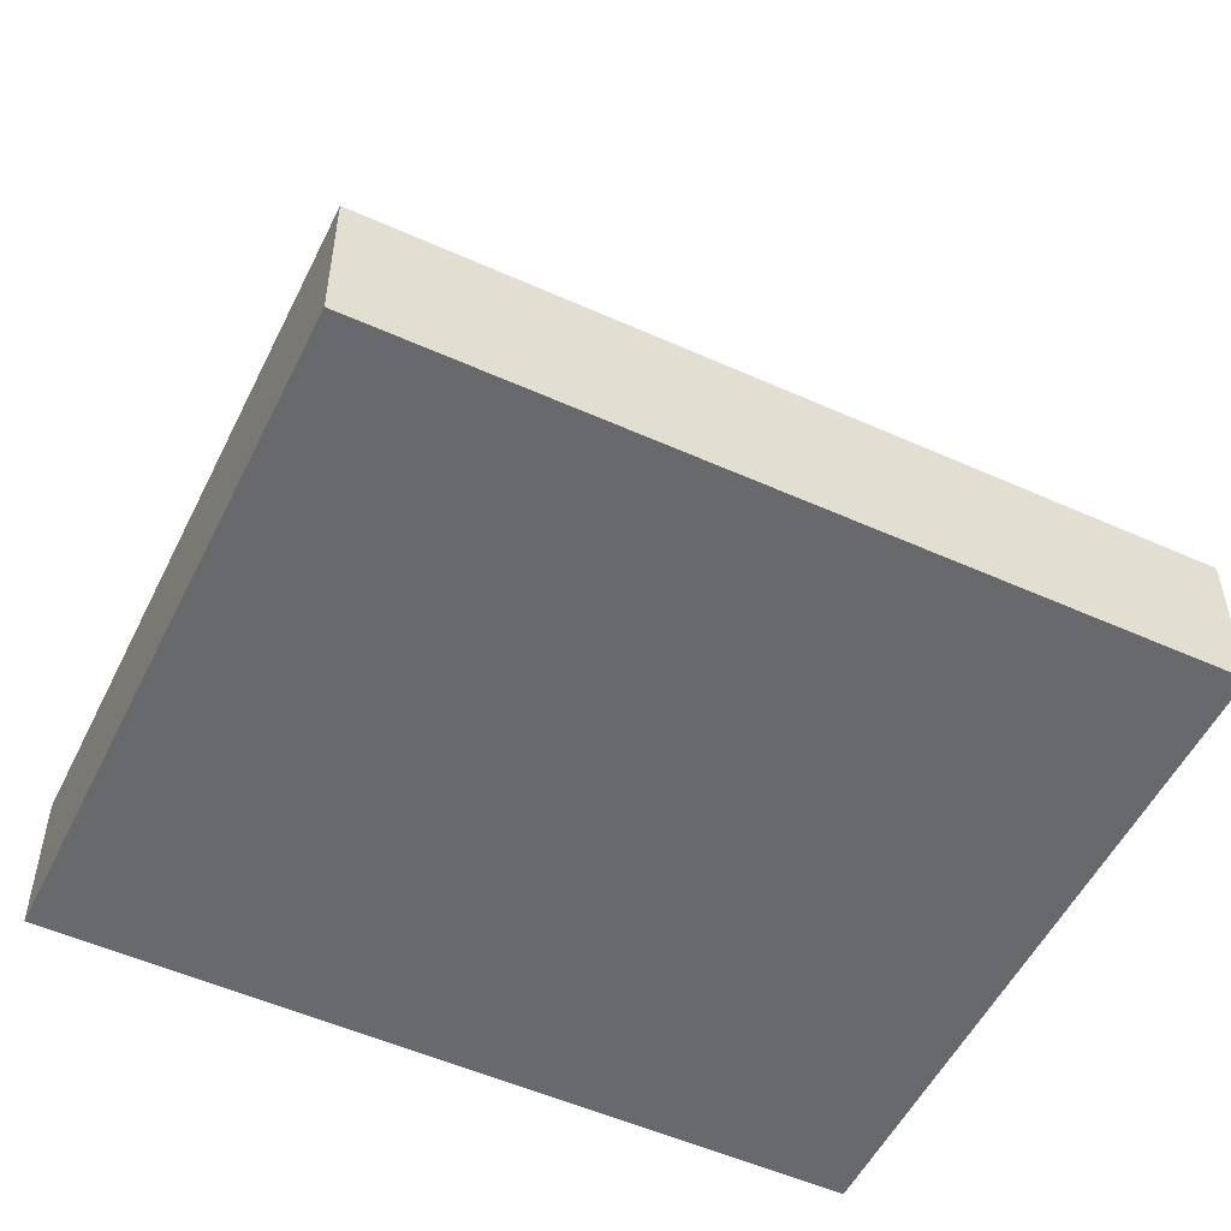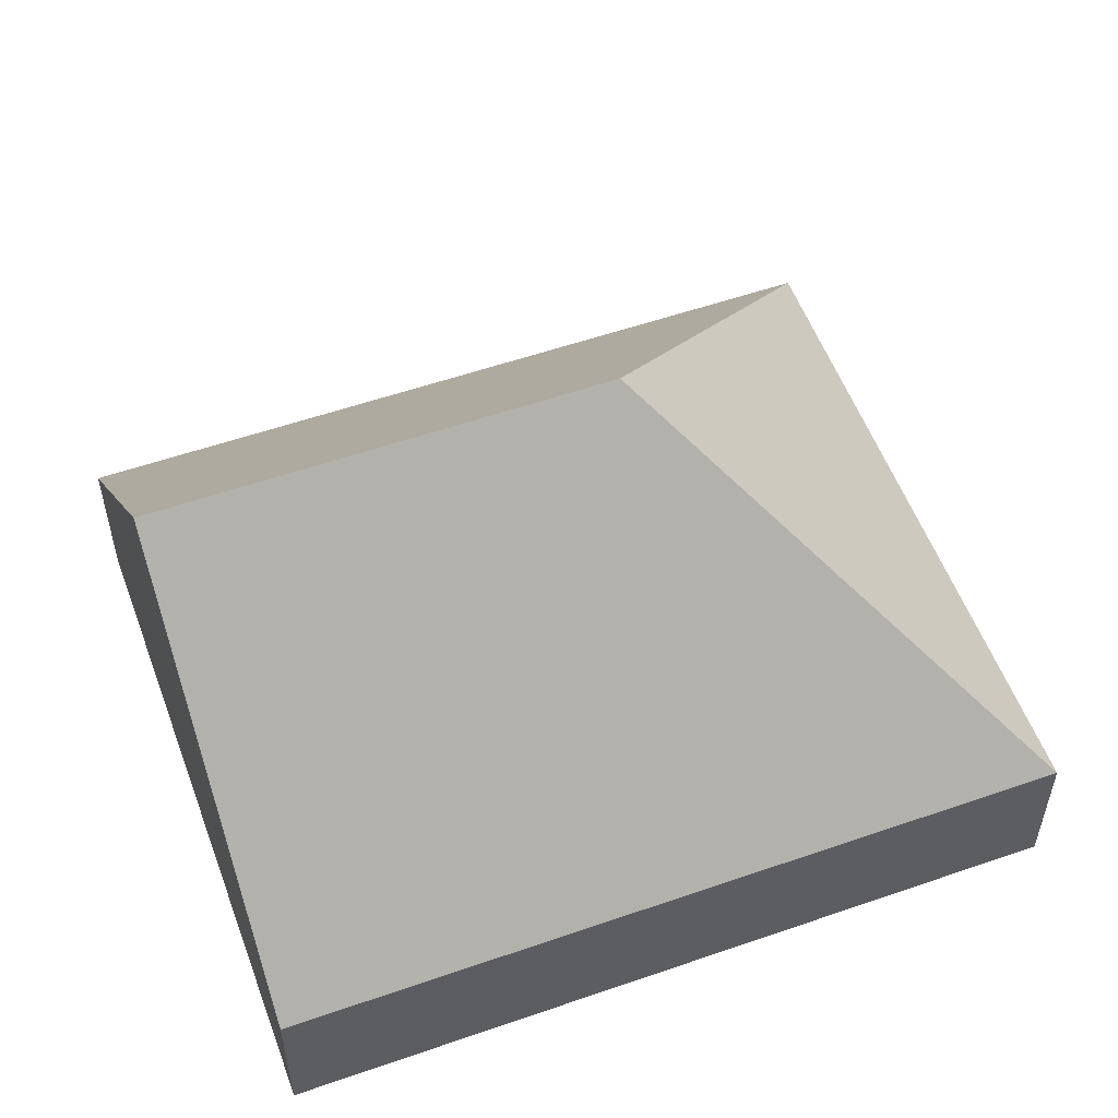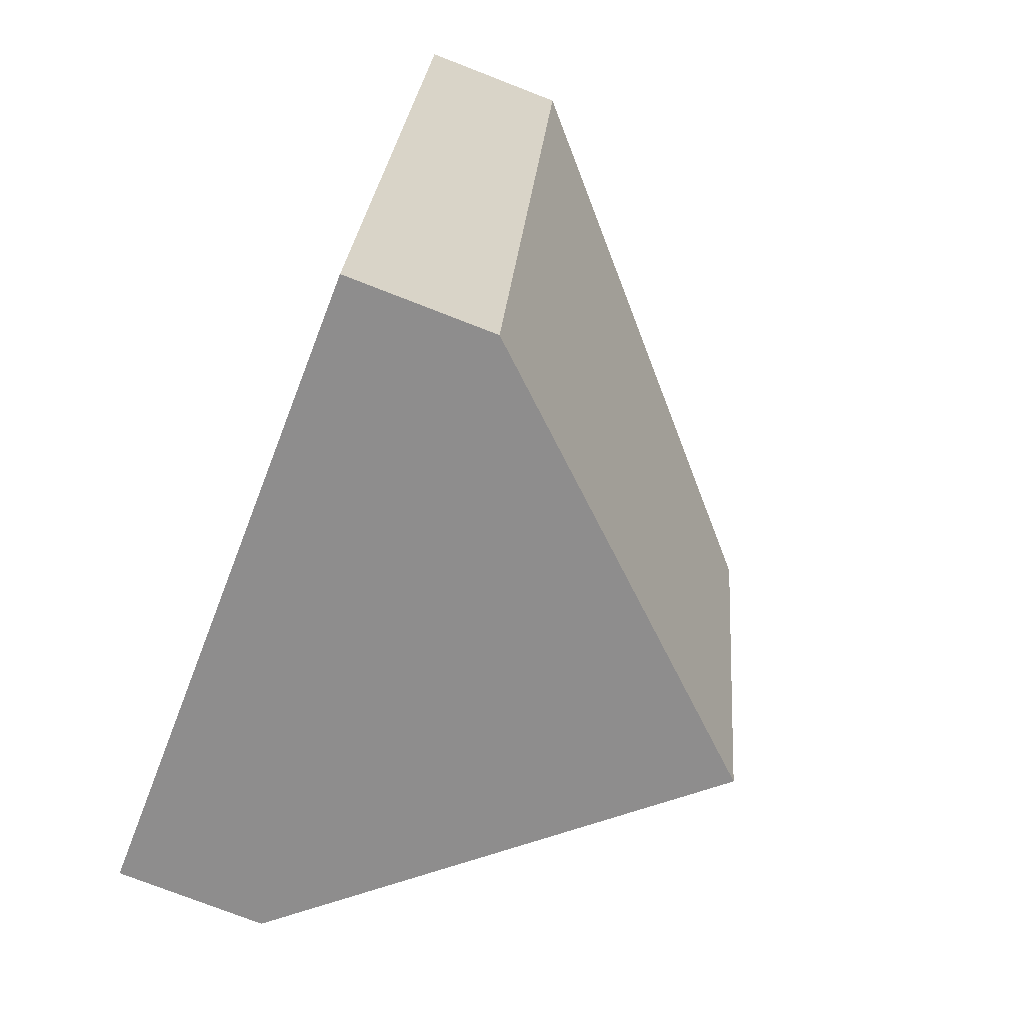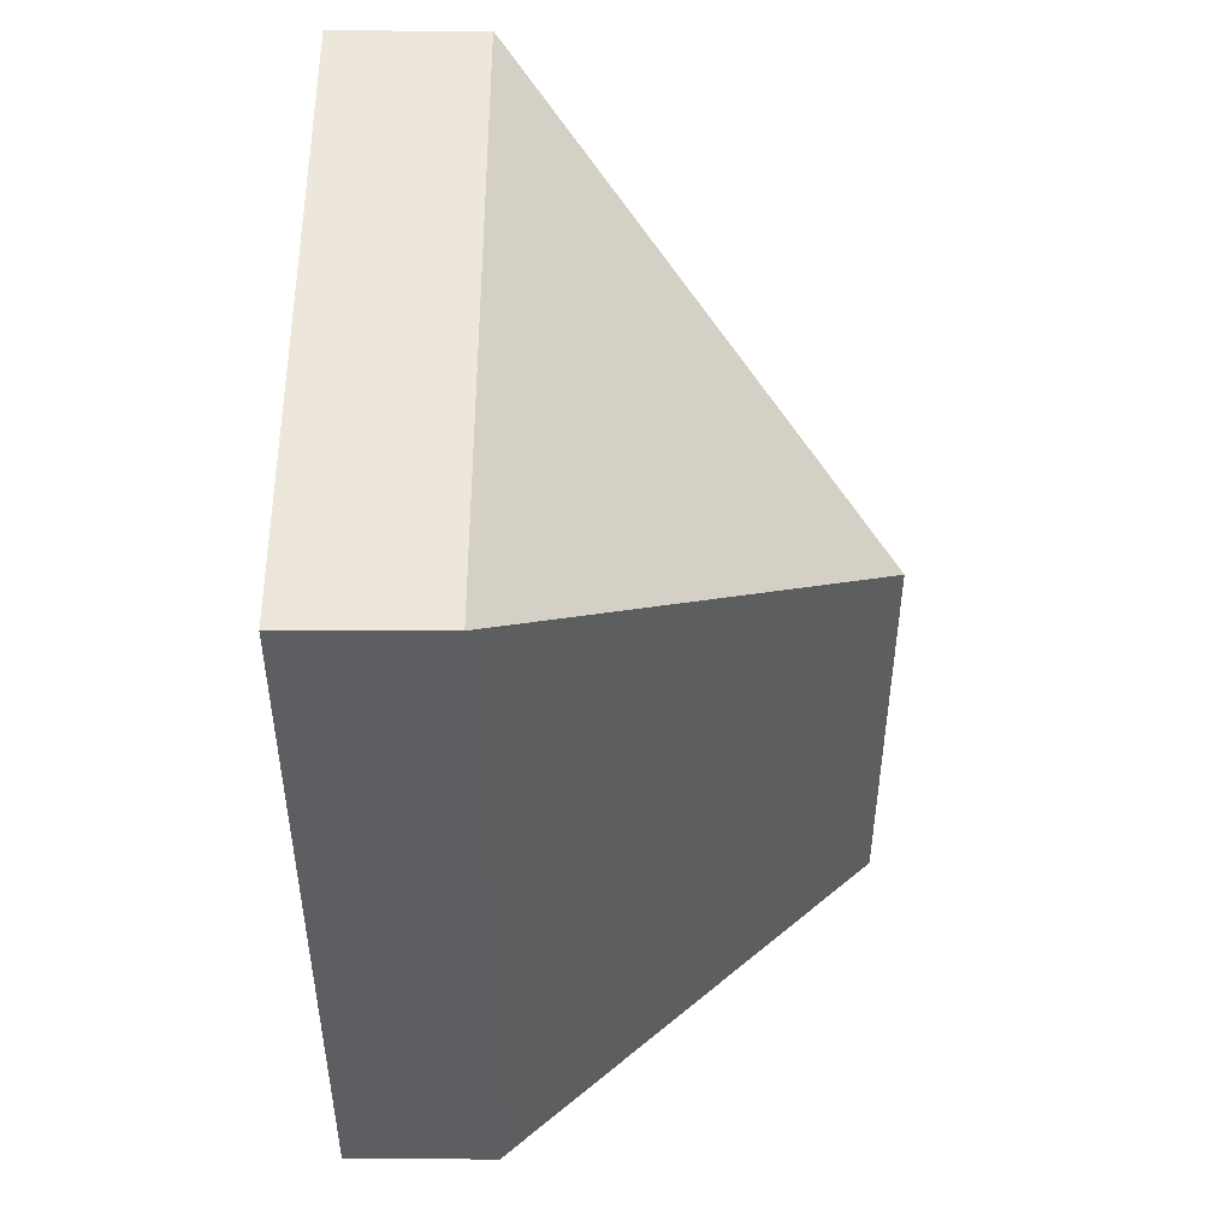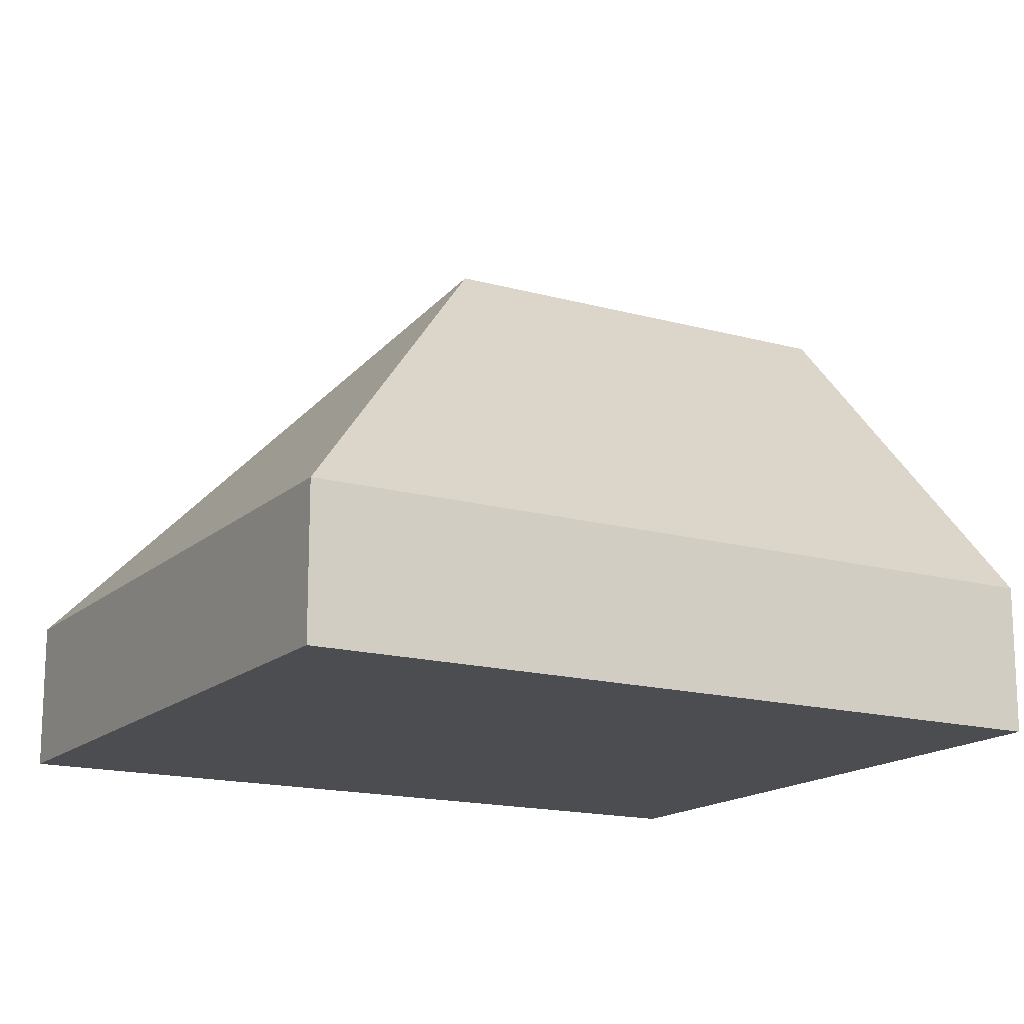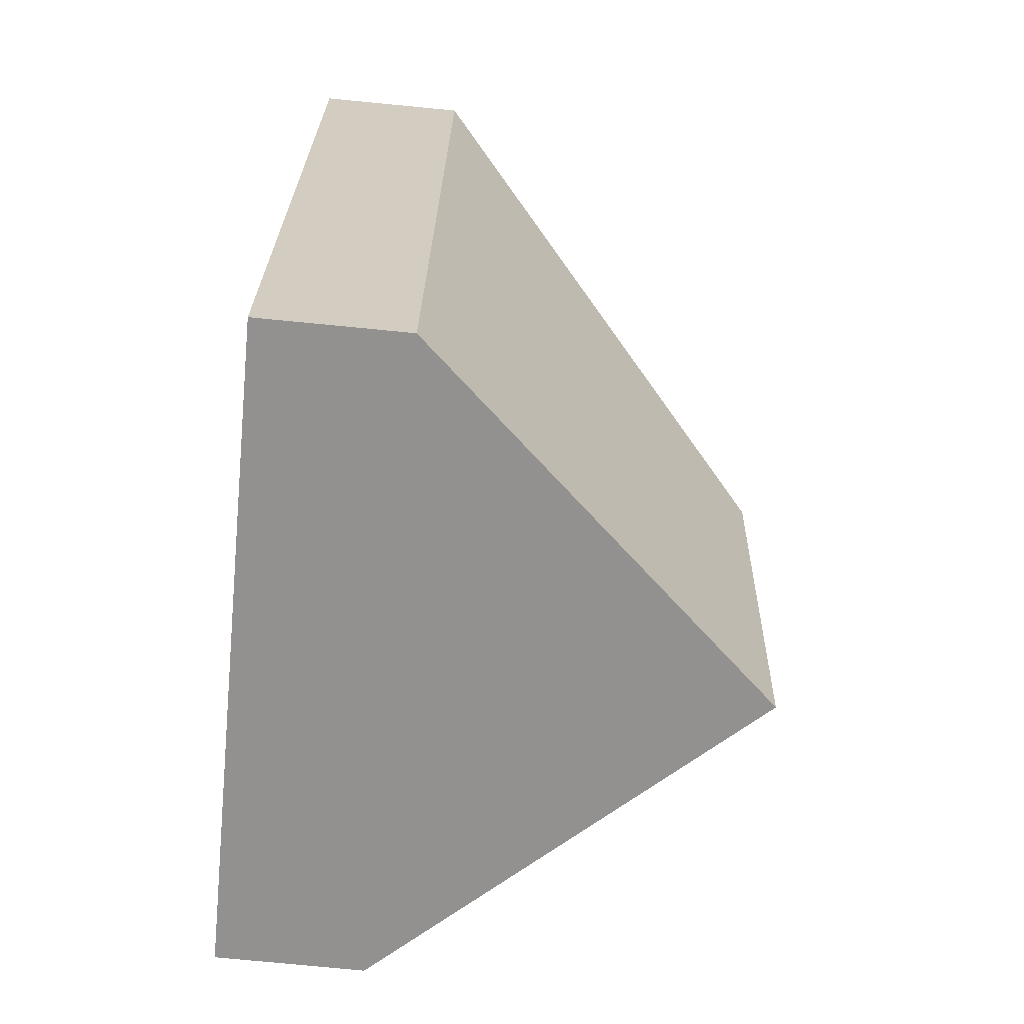
<metadata>
{"format":"obj","ext":"obj","renderer":"f3d","projection":"perspective","resolution":1024,"background":"white","views":[{"elev":-52.8,"azim":76.1,"up":"+Y"},{"elev":55.0,"azim":-98.3,"up":"+Y"},{"elev":-76.3,"azim":68.8,"up":"+Z"},{"elev":39.0,"azim":90.2,"up":"+Z"},{"elev":-15.9,"azim":71.8,"up":"+Y"},{"elev":-78.0,"azim":84.5,"up":"+Z"}]}
</metadata>
<code>
v  5.149 1.163 -1.078
v  3.303 4.014 2.94
v  6.417 1.163 4.976
v  2.575 4.014 -0.539
v  1.268 1.163 6.054
v  0 1.163 7.121e-17
v  5.149 6.601e-17 -1.078
v  2.575 3.3e-17 -0.539
v  0 0 0
v  1.268 -3.707e-16 6.054
v  6.417 -3.047e-16 4.976
g defaultobject
f 1 2 3
f 2 1 4
f 2 5 3
f 5 4 6
f 4 5 2
f 7 4 1
f 4 7 8
f 4 8 6
f 6 8 9
f 9 5 6
f 5 9 10
f 10 3 5
f 3 10 11
f 11 1 3
f 1 11 7
f 8 10 9
f 10 8 7
f 10 7 11

</code>
